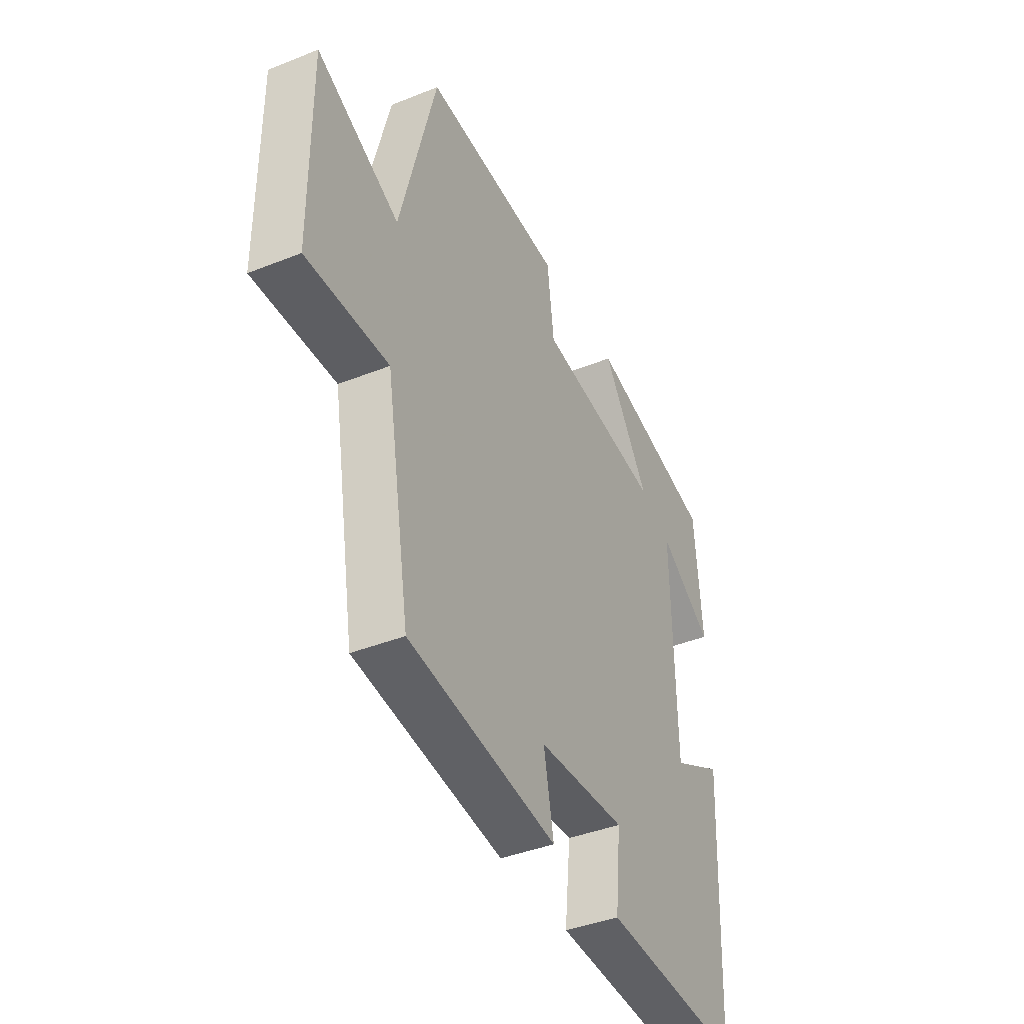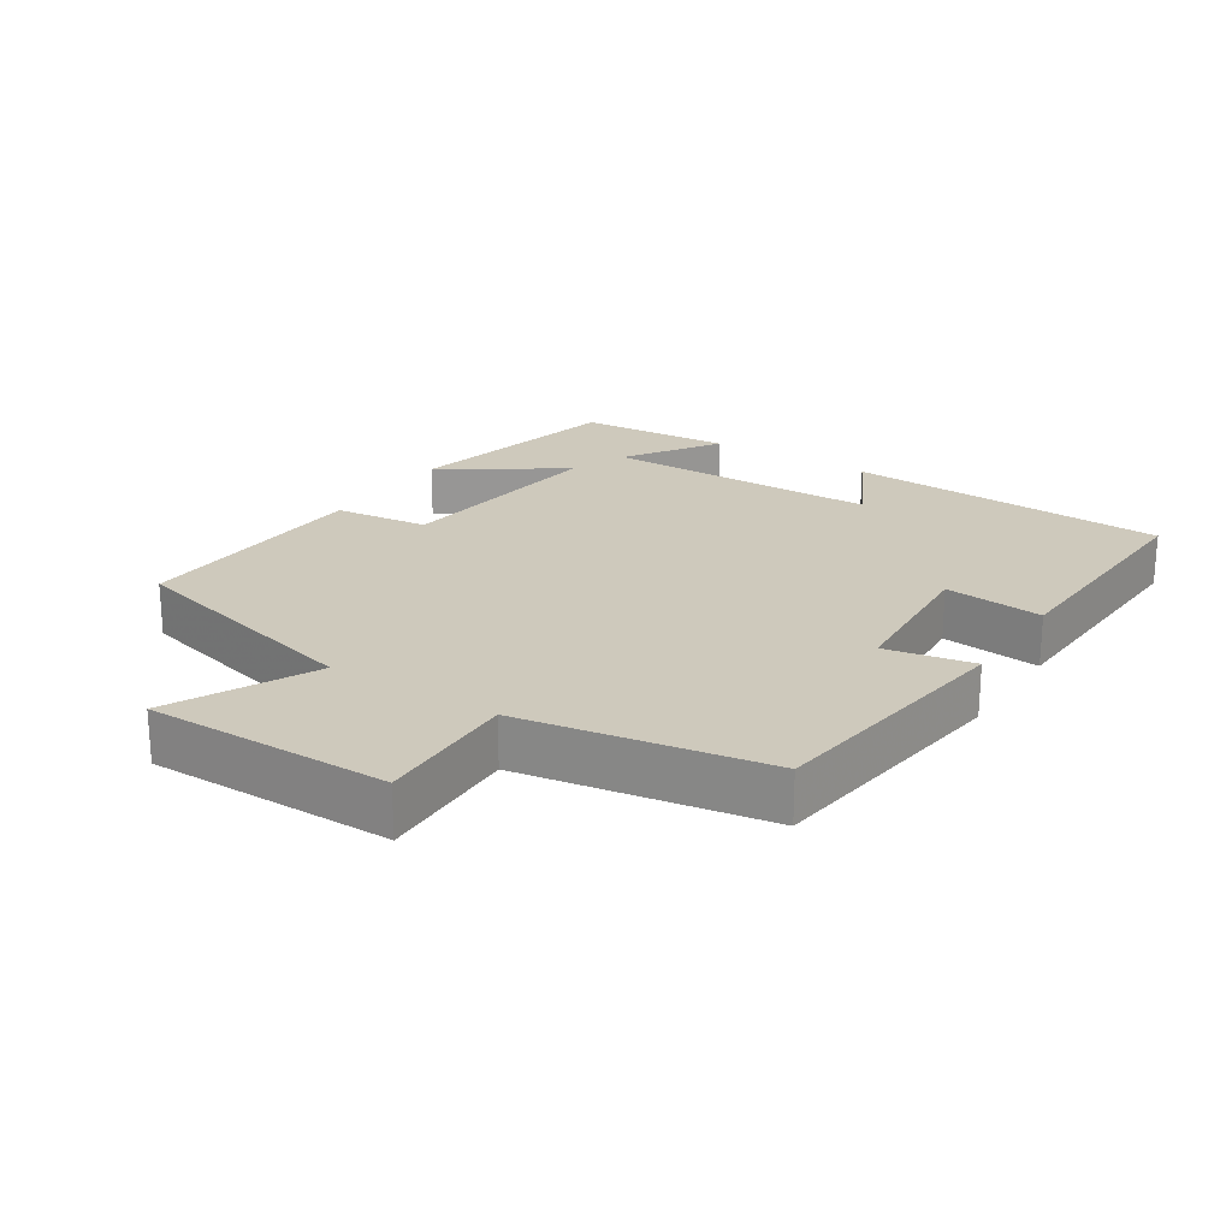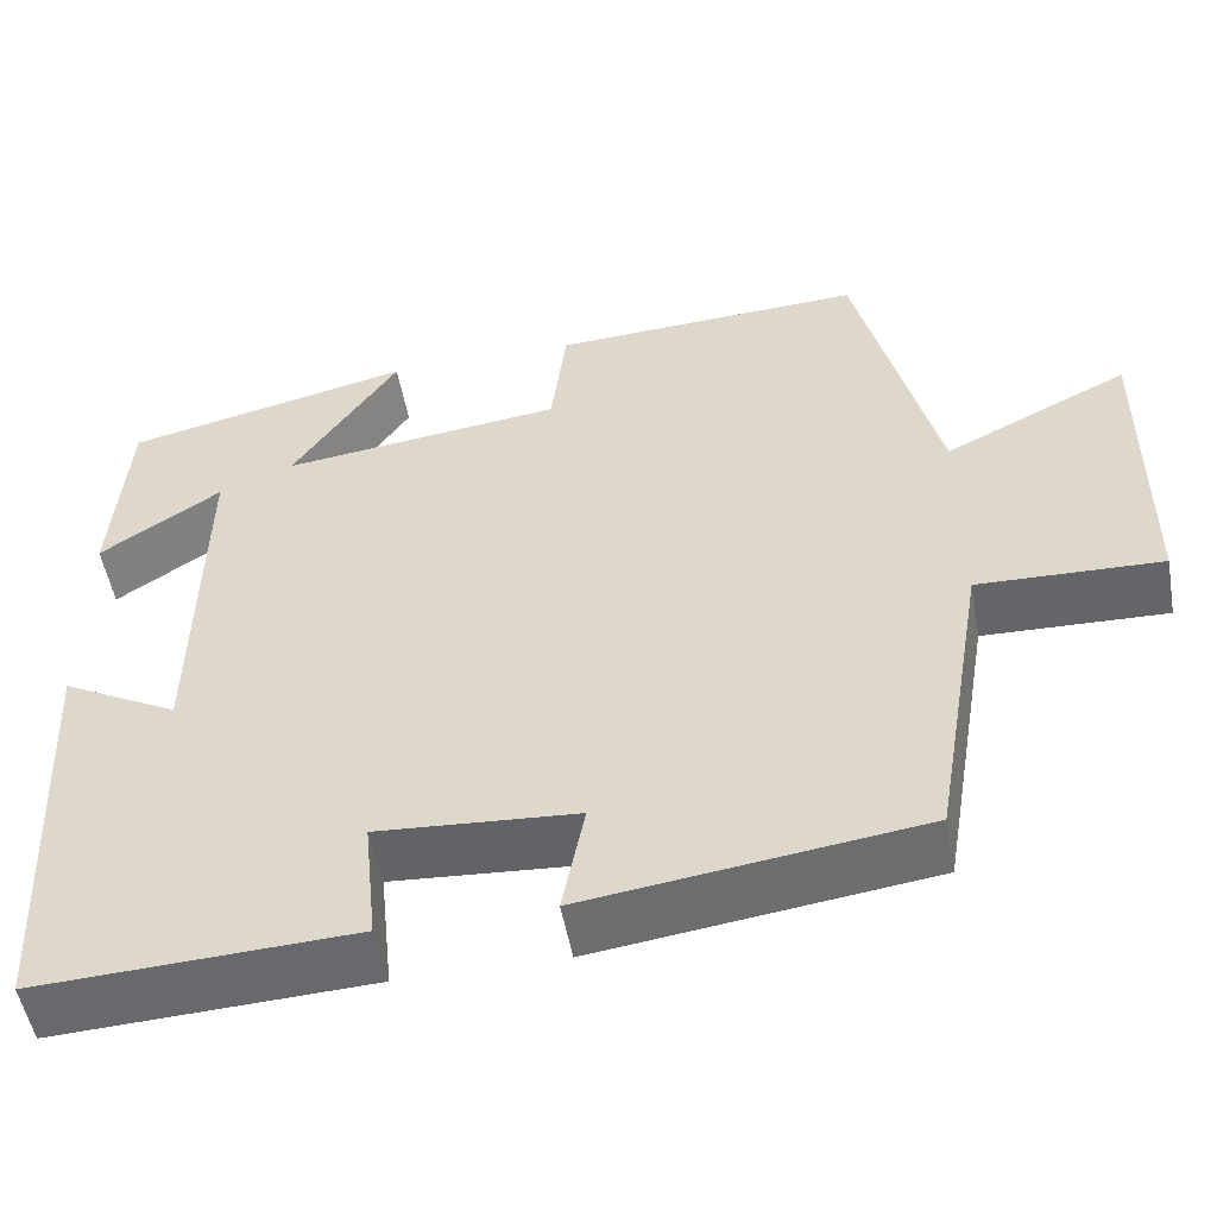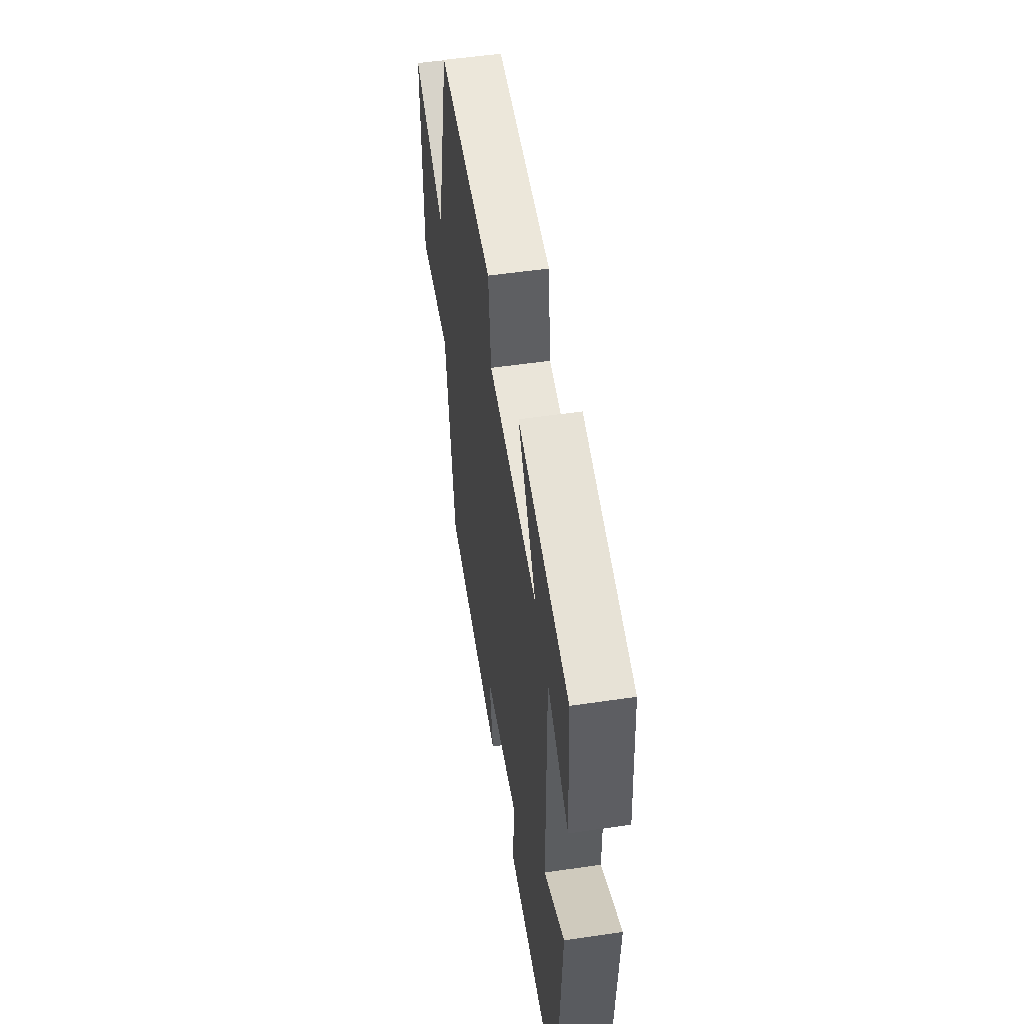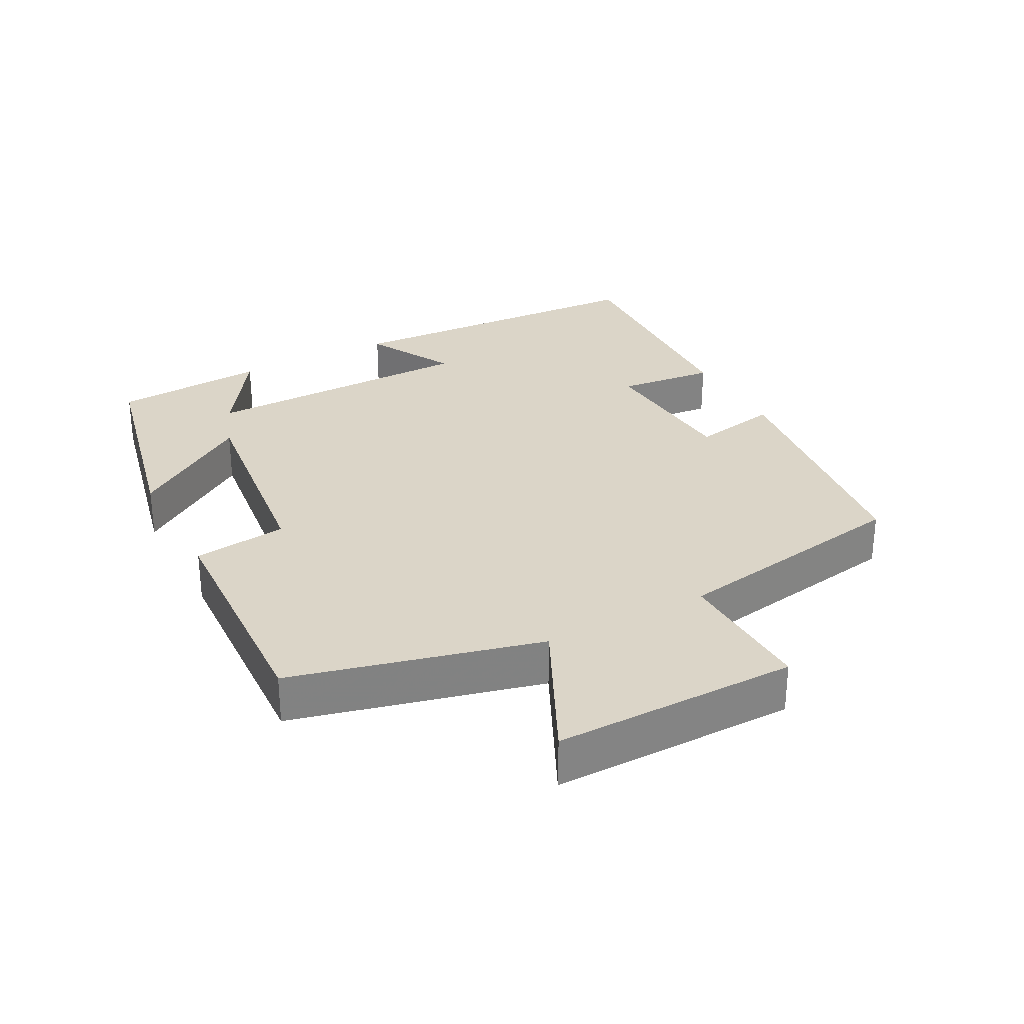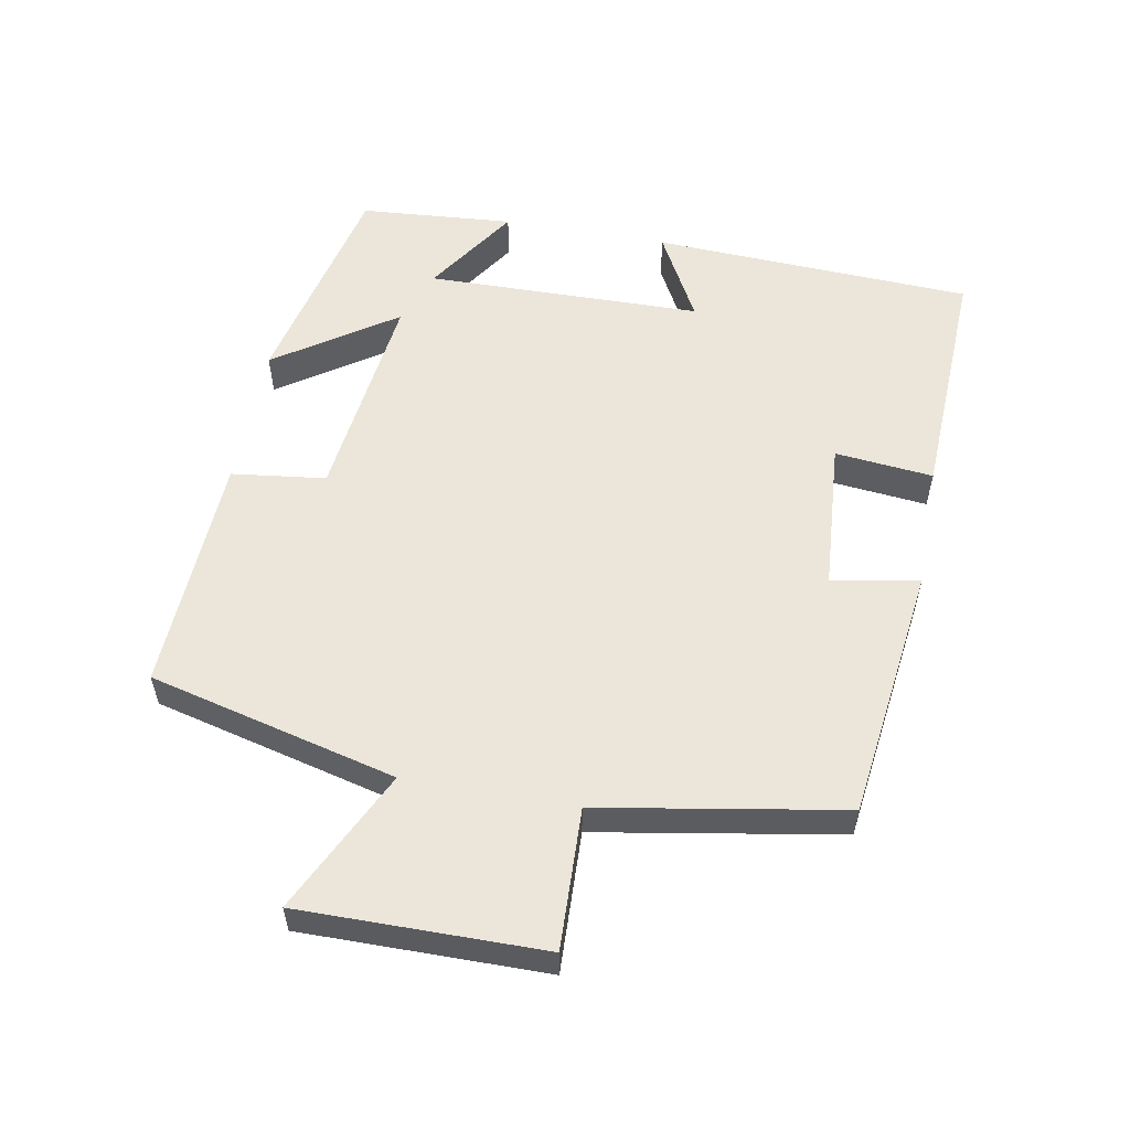
<metadata>
{"format":"obj","ext":"obj","renderer":"f3d","projection":"perspective","resolution":1024,"background":"white","views":[{"elev":-40.8,"azim":116.0,"up":"+Z"},{"elev":22.3,"azim":123.0,"up":"+Y"},{"elev":-52.2,"azim":10.3,"up":"+Z"},{"elev":51.9,"azim":-99.1,"up":"+Z"},{"elev":29.6,"azim":62.0,"up":"+Y"},{"elev":55.8,"azim":100.3,"up":"+Y"}]}
</metadata>
<code>
v -0.483 0.07 0.427
v -0.159 0.07 0.5
v -0.278 0.07 0.324
v 0.04 0.07 0.362
v 0.057 0.07 0.5
v 0.409 0.07 0.516
v 0.5 0.07 0.153
v 0.708 0.07 0.254
v 0.706 0.07 -0.102
v 0.5 0.07 -0.095
v 0.439 0.07 -0.451
v 0.063 0.07 -0.5
v 0.088 0.07 -0.372
v -0.136 0.07 -0.356
v -0.121 0.07 -0.5
v -0.477 0.07 -0.516
v -0.5 0.07 -0.045
v -0.369 0.07 -0.115
v -0.363 0.07 0.291
v -0.5 0.07 0.201
v -0.483 0 0.427
v -0.159 0 0.5
v -0.278 0 0.324
v 0.04 0 0.362
v 0.057 0 0.5
v 0.409 0 0.516
v 0.5 0 0.153
v 0.708 0 0.254
v 0.706 0 -0.102
v 0.5 0 -0.095
v 0.439 0 -0.451
v 0.063 0 -0.5
v 0.088 0 -0.372
v -0.136 0 -0.356
v -0.121 0 -0.5
v -0.477 0 -0.516
v -0.5 0 -0.045
v -0.369 0 -0.115
v -0.363 0 0.291
v -0.5 0 0.201
f 19 20 1 2
f 15 16 17 18
f 14 15 18 19
f 13 14 19
f 10 11 12 13
f 10 13 19
f 7 8 9 10
f 4 5 6 7
f 3 4 7 10
f 19 2 3
f 3 10 19
f 22 21 40 39
f 38 37 36 35
f 39 38 35 34
f 39 34 33
f 33 32 31 30
f 39 33 30
f 30 29 28 27
f 27 26 25 24
f 30 27 24 23
f 23 22 39
f 39 30 23
f 1 21 22 2
f 2 22 23 3
f 3 23 24 4
f 4 24 25 5
f 5 25 26 6
f 6 26 27 7
f 7 27 28 8
f 8 28 29 9
f 9 29 30 10
f 10 30 31 11
f 11 31 32 12
f 12 32 33 13
f 13 33 34 14
f 14 34 35 15
f 15 35 36 16
f 16 36 37 17
f 17 37 38 18
f 18 38 39 19
f 19 39 40 20
f 20 40 21 1

</code>
